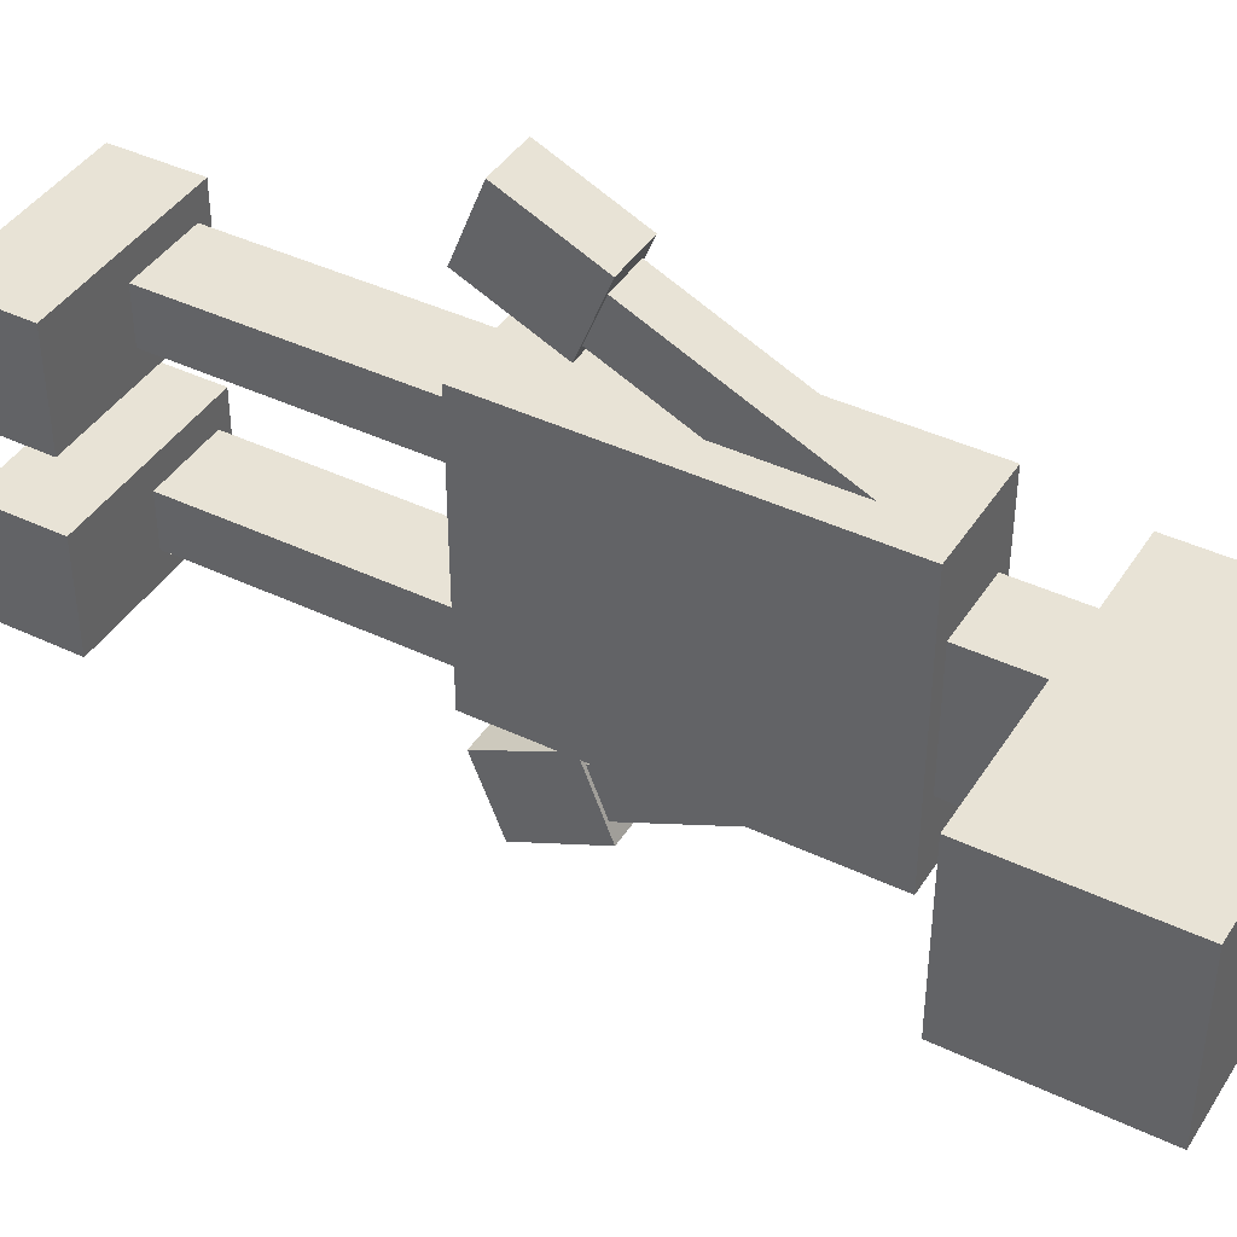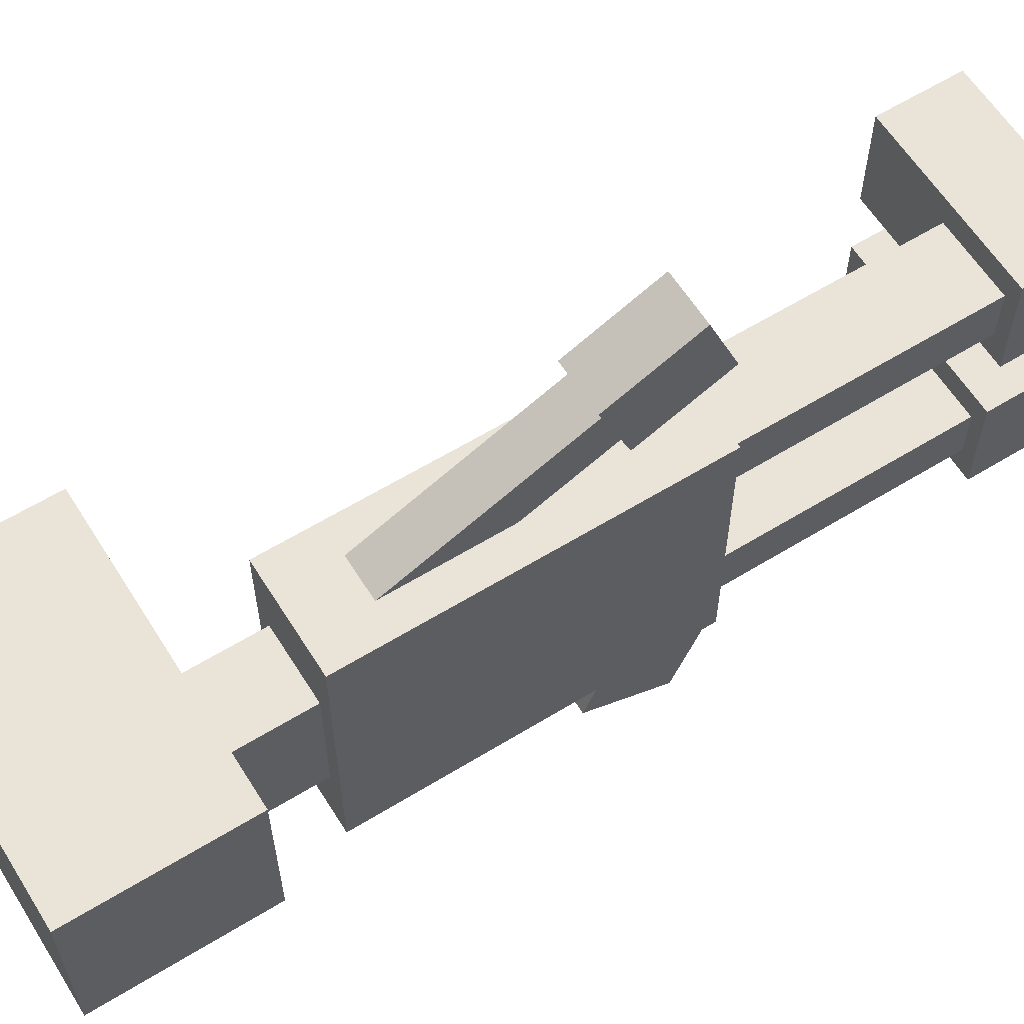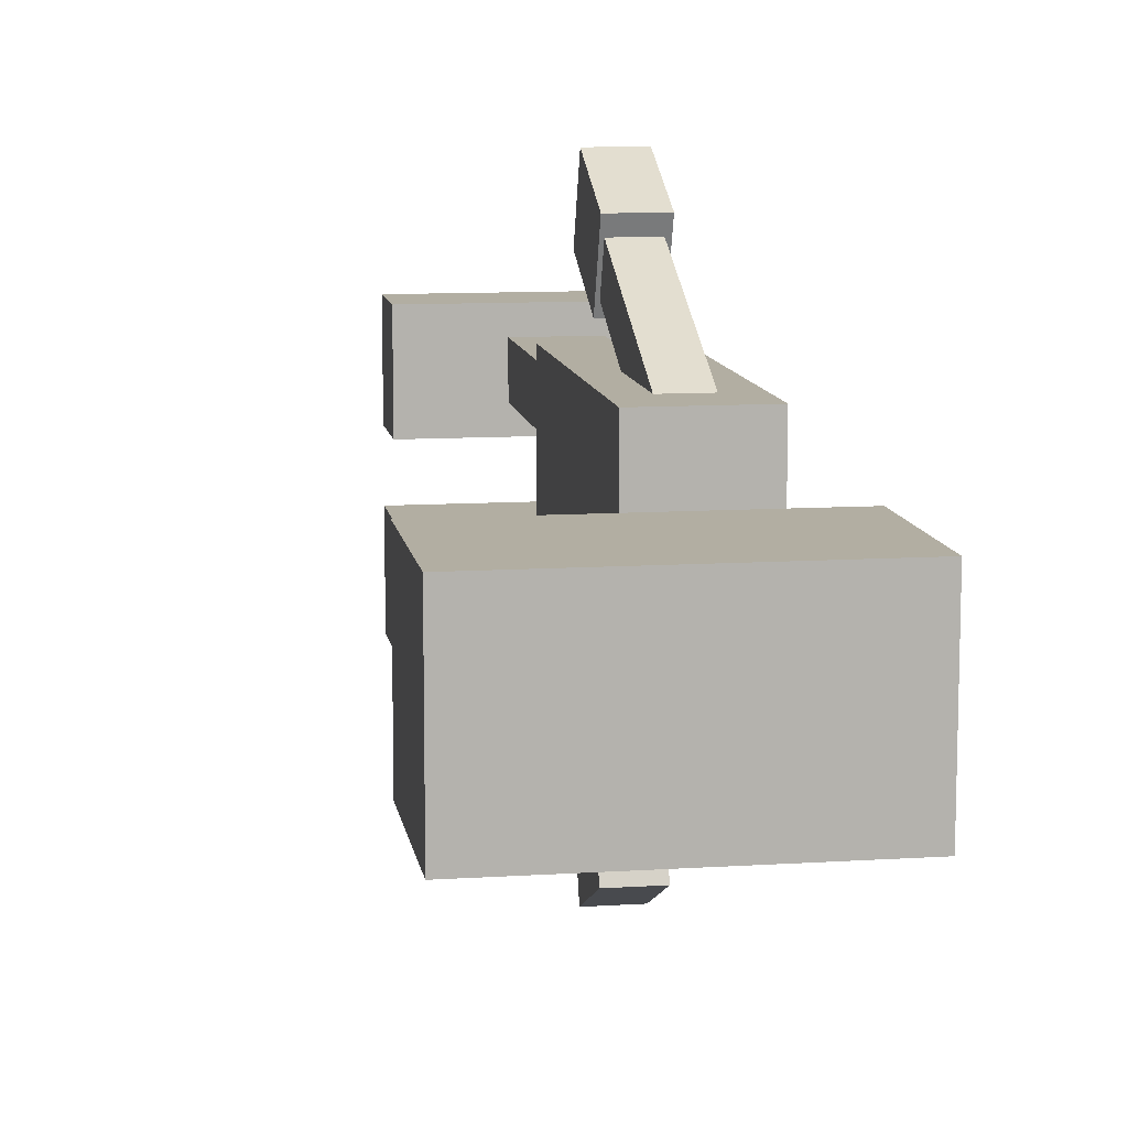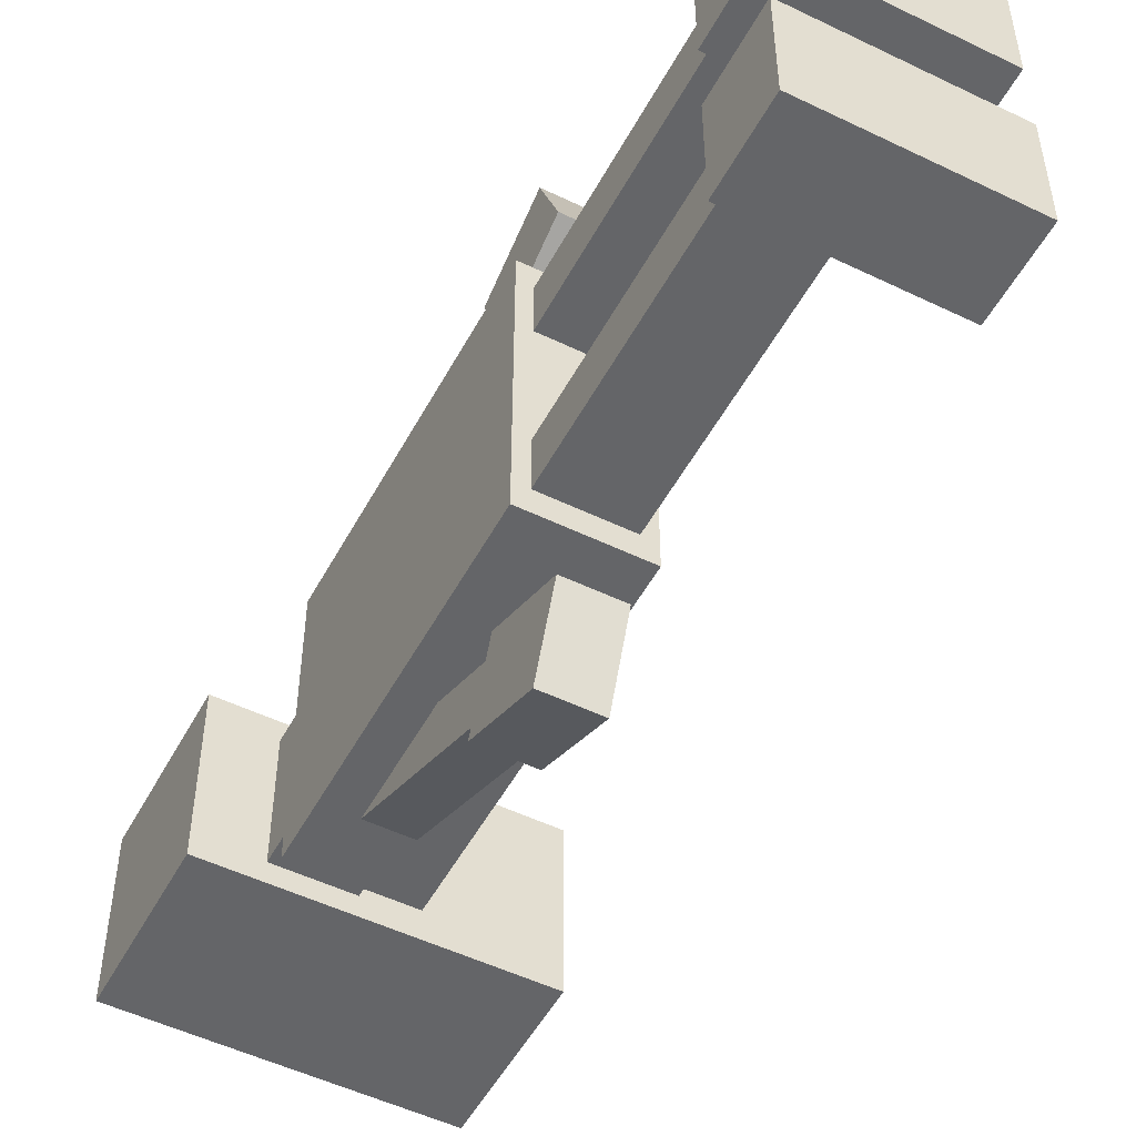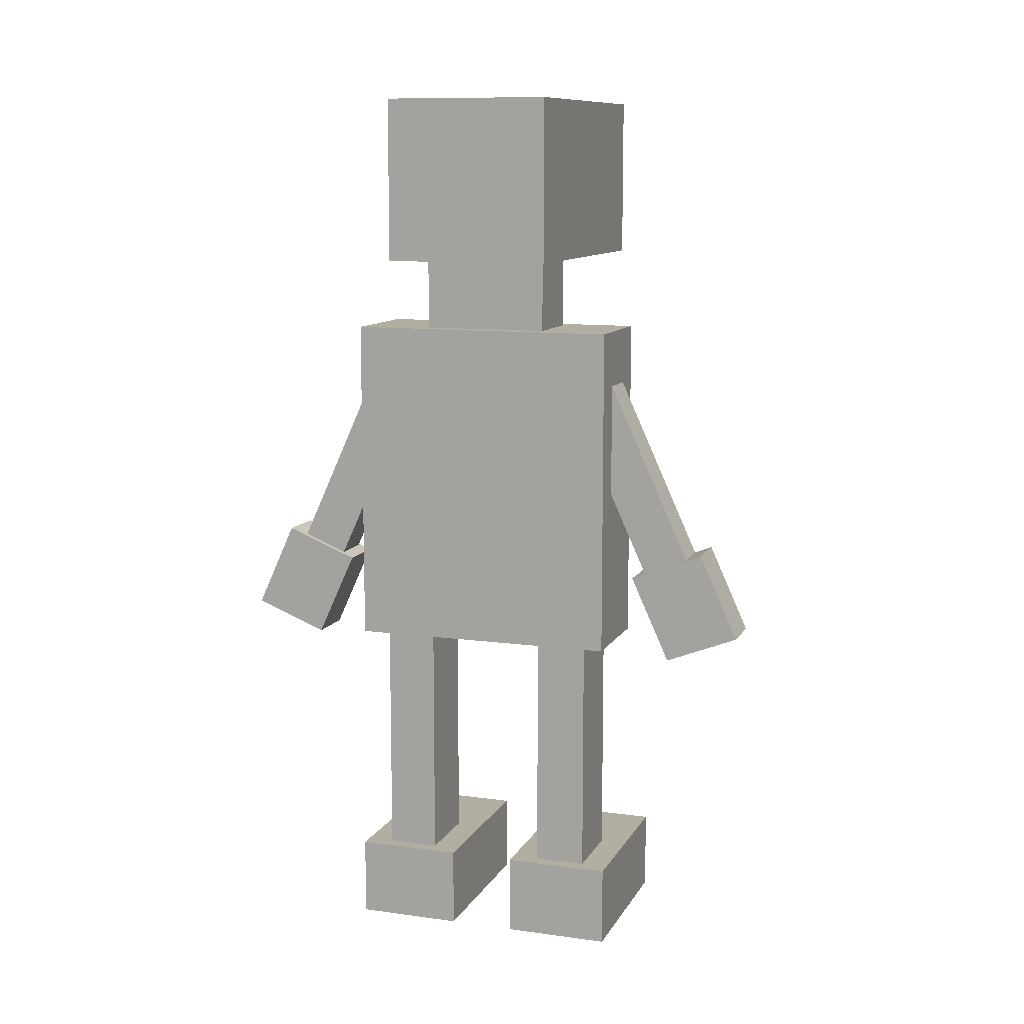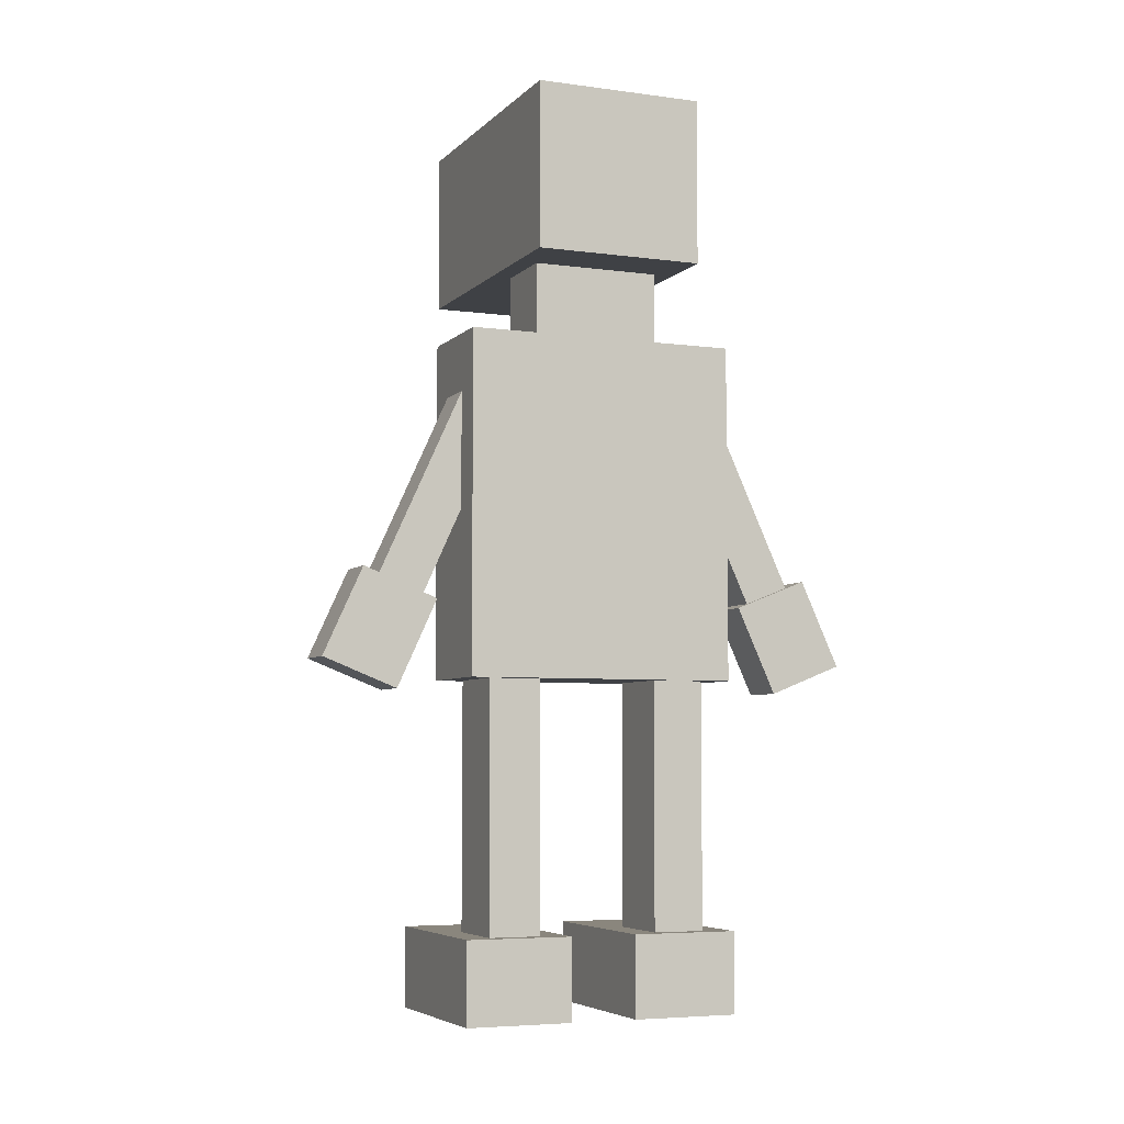
<metadata>
{"format":"obj","ext":"obj","renderer":"f3d","projection":"perspective","resolution":1024,"background":"white","views":[{"elev":41.8,"azim":119.9,"up":"+Z"},{"elev":61.1,"azim":-122.0,"up":"+Z"},{"elev":10.7,"azim":171.0,"up":"+Z"},{"elev":-51.5,"azim":-27.7,"up":"+Z"},{"elev":10.7,"azim":-71.1,"up":"+Y"},{"elev":-5.6,"azim":-112.6,"up":"+Y"}]}
</metadata>
<code>
o Cube.006
v 0.4046 1.893 -0.7246
v 0.4046 3.204 -0.7246
v 0.4046 1.893 0.7246
v 0.4046 3.204 0.7246
v -0.4046 1.893 -0.7246
v -0.4046 3.204 -0.7246
v -0.4046 1.893 0.7246
v -0.4046 3.204 0.7246
v 1.473 -4.522 -1.586
v 1.473 -5.441 -1.586
v 1.473 -4.522 -0.3771
v 1.473 -5.441 -0.3771
v -0.5963 -4.522 -1.586
v -0.5963 -5.441 -1.586
v -0.5963 -4.522 -0.3771
v -0.5963 -5.441 -0.3771
v 0.2747 -0.87 -1.837
v 0.2747 -0.5399 -2.674
v 0.2747 -1.853 -2.286
v 0.2747 -1.523 -3.123
v -0.2946 -0.87 -1.837
v -0.2946 -0.5399 -2.674
v -0.2946 -1.853 -2.286
v -0.2946 -1.523 -3.123
v 0.4346 -1.177 -1.276
v 0.4346 -4.995 -1.276
v 0.4346 -1.177 -0.6871
v 0.4346 -4.995 -0.6871
v -0.4346 -1.177 -1.276
v -0.4346 -4.995 -1.276
v -0.4346 -1.177 -0.6871
v -0.4346 -4.995 -0.6871
v 0.4346 -1.177 0.6871
v 0.4346 -4.995 0.6871
v 0.4346 -1.177 1.276
v 0.4346 -4.995 1.276
v -0.4346 -1.177 0.6871
v -0.4346 -4.995 0.6871
v -0.4346 -1.177 1.276
v -0.4346 -4.995 1.276
v 1.473 -4.522 0.3771
v 1.473 -5.441 0.3771
v 1.473 -4.522 1.586
v 1.473 -5.441 1.586
v -0.5963 -4.522 0.3771
v -0.5963 -5.441 0.3771
v -0.5963 -4.522 1.586
v -0.5963 -5.441 1.586
v 0.2346 1.402 -0.9653
v 0.2346 1.601 -1.471
v 0.2346 -1.24 -2.172
v 0.2346 -1.041 -2.678
v -0.2346 1.402 -0.9653
v -0.2346 1.601 -1.471
v -0.2346 -1.24 -2.172
v -0.2346 -1.041 -2.678
v 0.2346 -1.24 2.172
v 0.2346 -1.041 2.678
v 0.2346 1.402 0.9653
v 0.2346 1.601 1.471
v -0.2346 -1.24 2.172
v -0.2346 -1.041 2.678
v -0.2346 1.402 0.9653
v -0.2346 1.601 1.471
v 0.2747 -1.853 2.286
v 0.2747 -1.523 3.123
v 0.2747 -0.87 1.837
v 0.2747 -0.5399 2.674
v -0.2946 -1.853 2.286
v -0.2946 -1.523 3.123
v -0.2946 -0.87 1.837
v -0.2946 -0.5399 2.674
v 0.5946 2.09 -1.545
v 0.5946 -1.728 -1.545
v 0.5946 2.09 1.545
v 0.5946 -1.728 1.545
v -0.5946 2.09 -1.545
v -0.5946 -1.728 -1.545
v -0.5946 2.09 1.545
v -0.5946 -1.728 1.545
v 2.259 2.922 -0.9546
v 2.259 4.791 -0.9546
v 2.259 2.922 0.9546
v 2.259 4.791 0.9546
v -1.071 2.922 -0.9546
v -1.071 4.791 -0.9546
v -1.071 2.922 0.9546
v -1.071 4.791 0.9546
f 2 3 1
f 4 7 3
f 8 5 7
f 6 1 5
f 7 1 3
f 4 6 8
f 10 11 9
f 12 15 11
f 16 13 15
f 14 9 13
f 15 9 11
f 12 14 16
f 17 20 19
f 20 23 19
f 24 21 23
f 22 17 21
f 23 17 19
f 20 22 24
f 26 27 25
f 28 31 27
f 32 29 31
f 30 25 29
f 31 25 27
f 28 30 32
f 34 35 33
f 36 39 35
f 40 37 39
f 38 33 37
f 39 33 35
f 36 38 40
f 42 43 41
f 44 47 43
f 48 45 47
f 46 41 45
f 47 41 43
f 44 46 48
f 49 52 51
f 52 55 51
f 56 53 55
f 54 49 53
f 55 49 51
f 52 54 56
f 58 59 57
f 60 63 59
f 63 62 61
f 62 57 61
f 63 57 59
f 60 62 64
f 66 67 65
f 68 71 67
f 71 70 69
f 70 65 69
f 71 65 67
f 68 70 72
f 74 75 73
f 76 79 75
f 80 77 79
f 78 73 77
f 79 73 75
f 76 78 80
f 82 83 81
f 84 87 83
f 88 85 87
f 86 81 85
f 87 81 83
f 84 86 88
f 2 4 3
f 4 8 7
f 8 6 5
f 6 2 1
f 7 5 1
f 4 2 6
f 10 12 11
f 12 16 15
f 16 14 13
f 14 10 9
f 15 13 9
f 12 10 14
f 17 18 20
f 20 24 23
f 24 22 21
f 22 18 17
f 23 21 17
f 20 18 22
f 26 28 27
f 28 32 31
f 32 30 29
f 30 26 25
f 31 29 25
f 28 26 30
f 34 36 35
f 36 40 39
f 40 38 37
f 38 34 33
f 39 37 33
f 36 34 38
f 42 44 43
f 44 48 47
f 48 46 45
f 46 42 41
f 47 45 41
f 44 42 46
f 49 50 52
f 52 56 55
f 56 54 53
f 54 50 49
f 55 53 49
f 52 50 54
f 58 60 59
f 60 64 63
f 63 64 62
f 62 58 57
f 63 61 57
f 60 58 62
f 66 68 67
f 68 72 71
f 71 72 70
f 70 66 65
f 71 69 65
f 68 66 70
f 74 76 75
f 76 80 79
f 80 78 77
f 78 74 73
f 79 77 73
f 76 74 78
f 82 84 83
f 84 88 87
f 88 86 85
f 86 82 81
f 87 85 81
f 84 82 86

</code>
